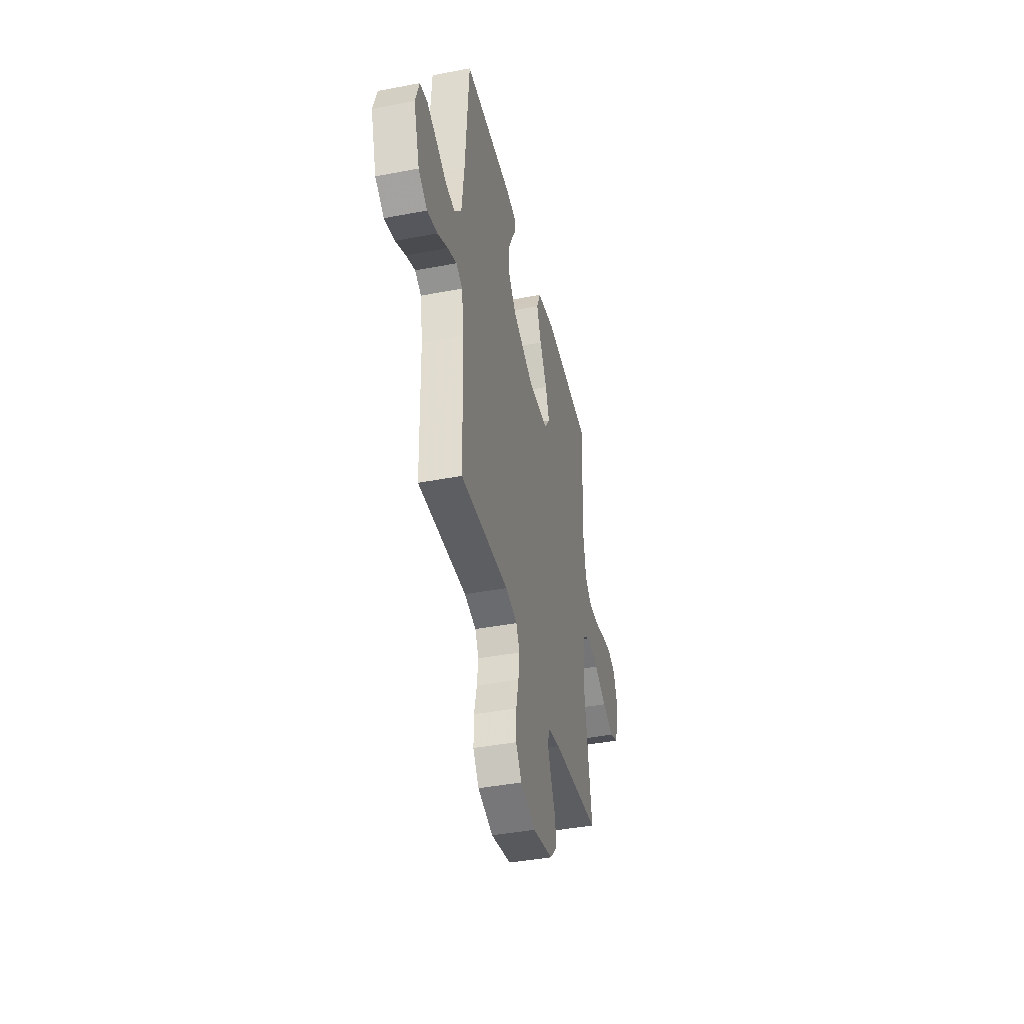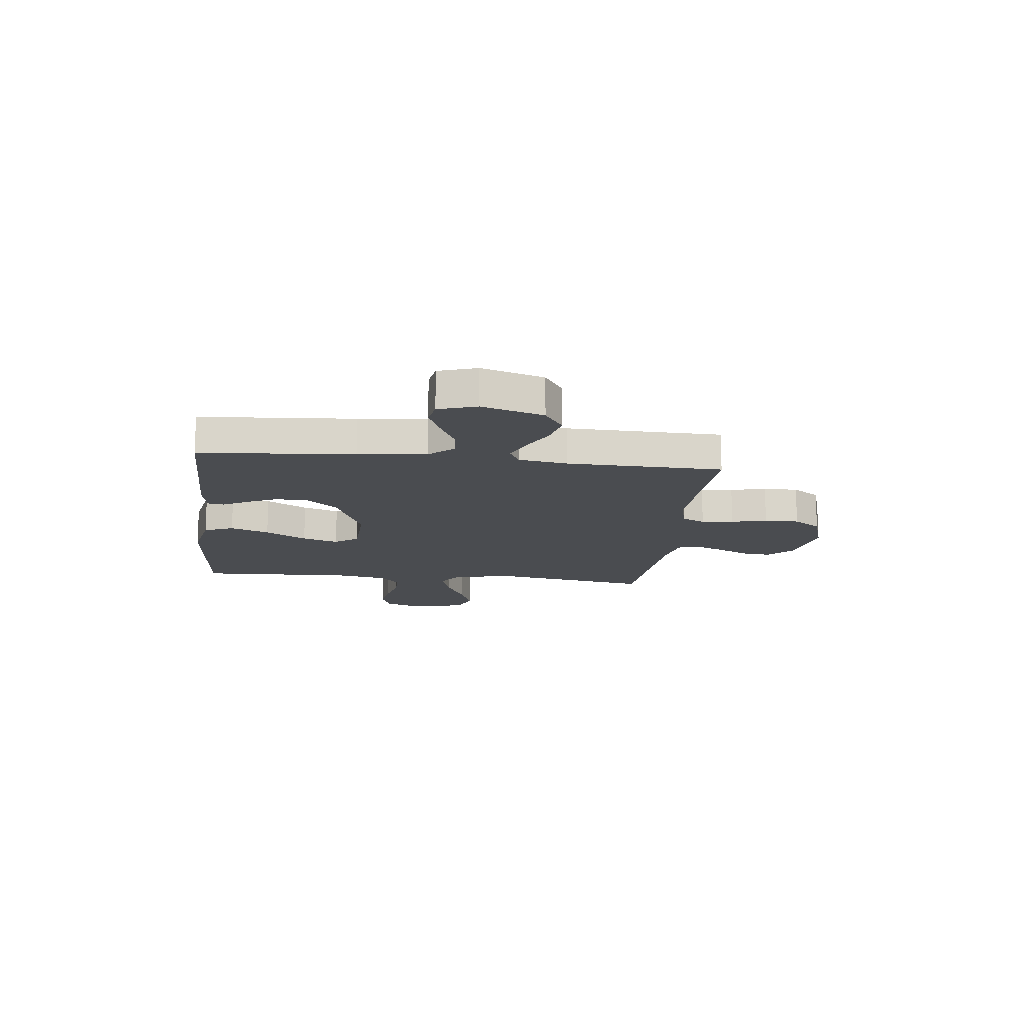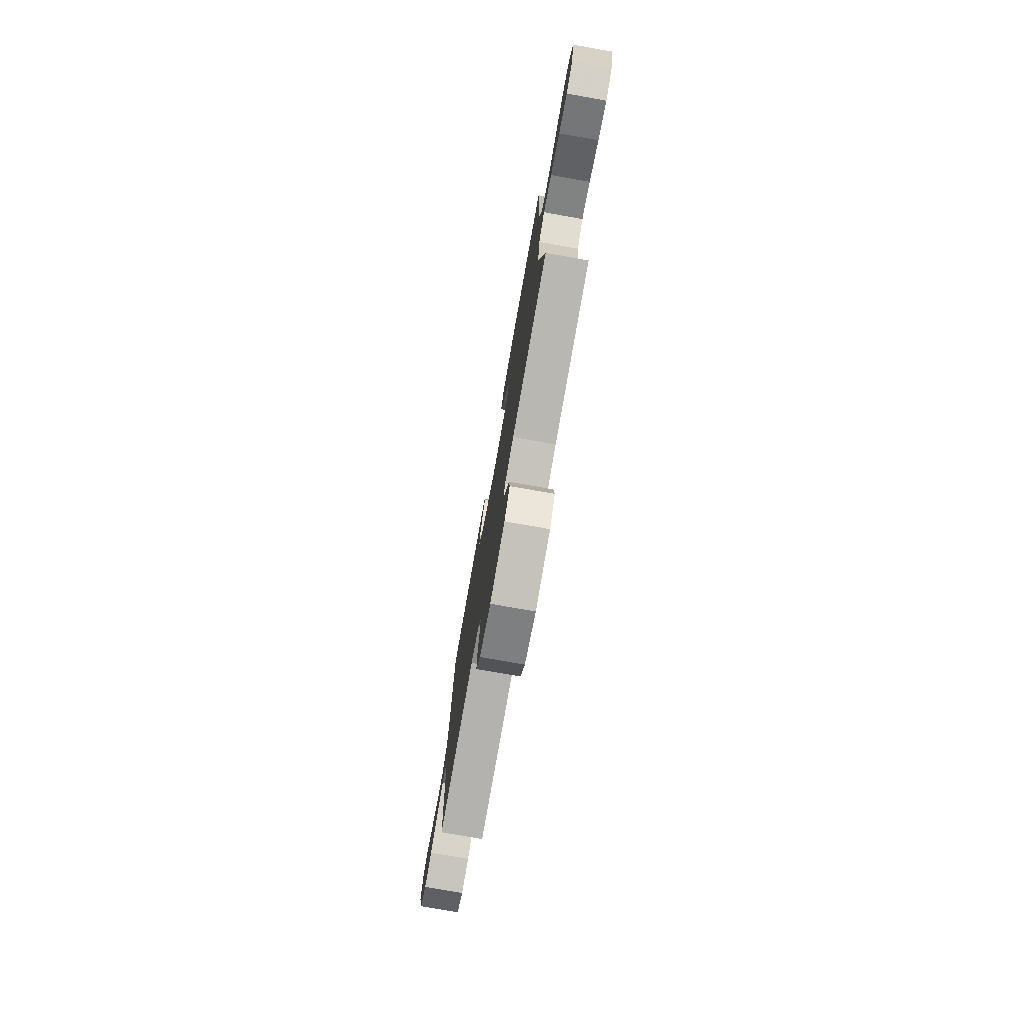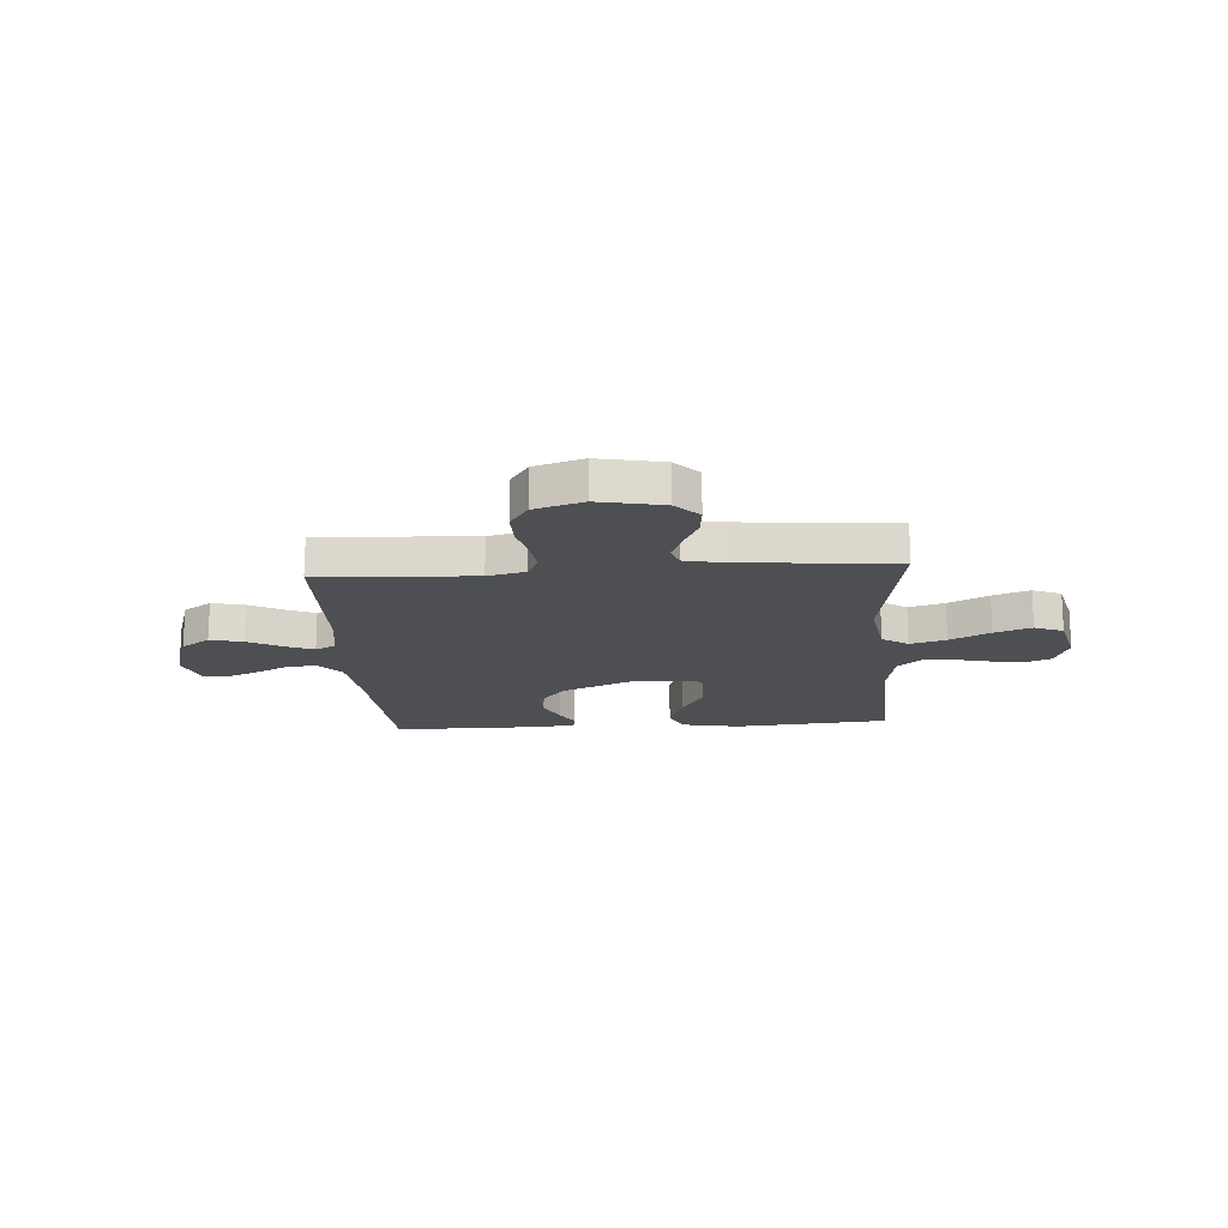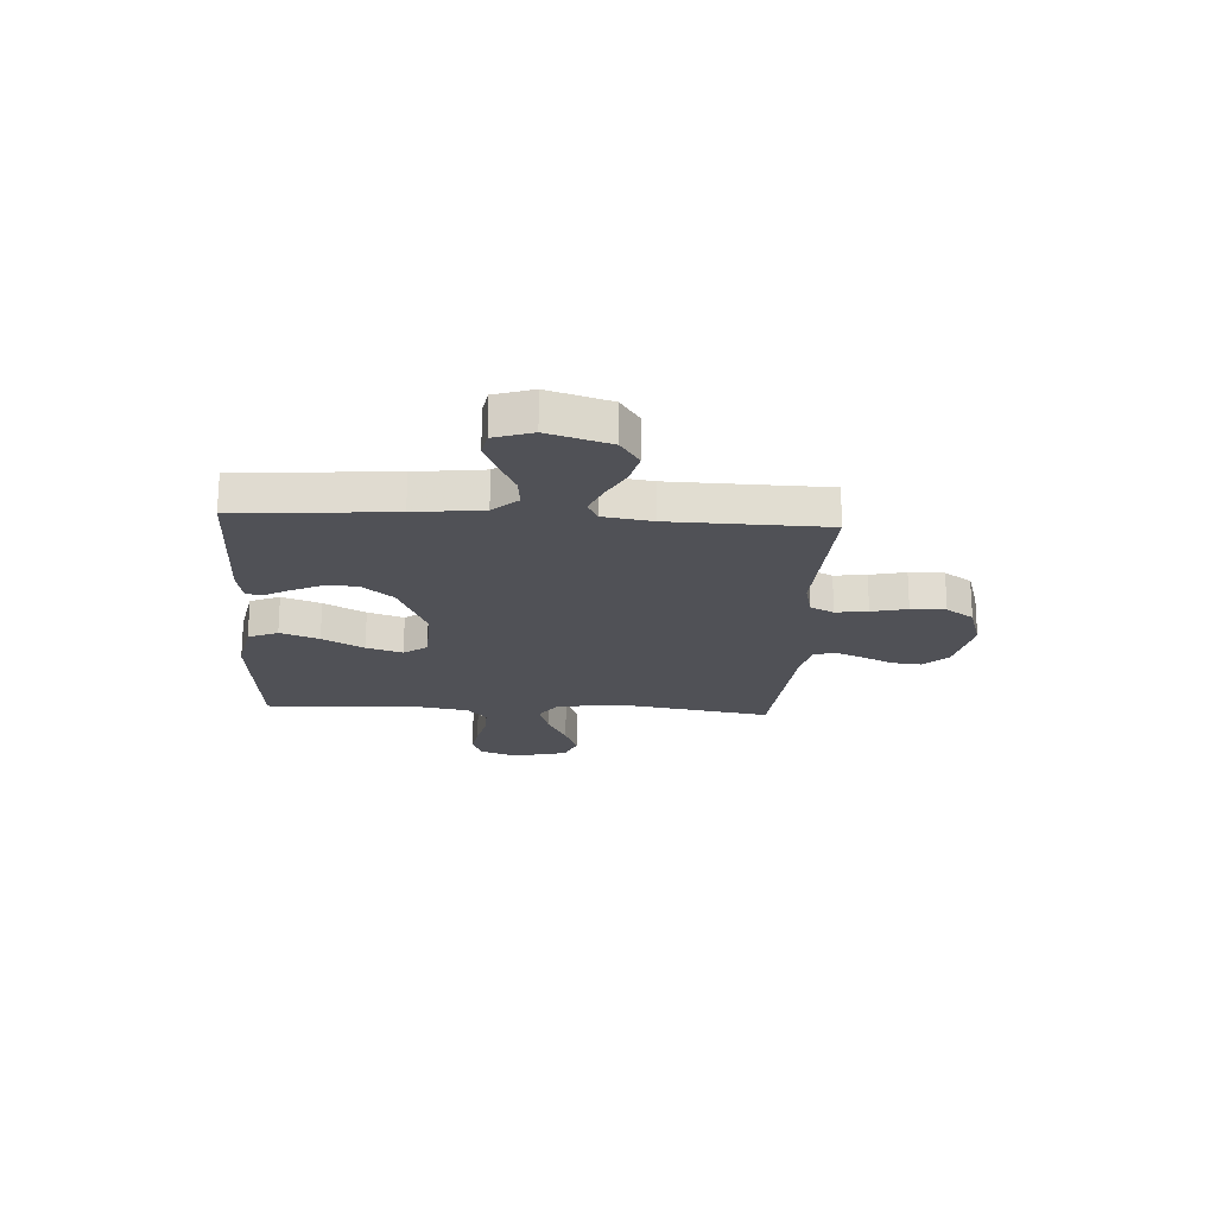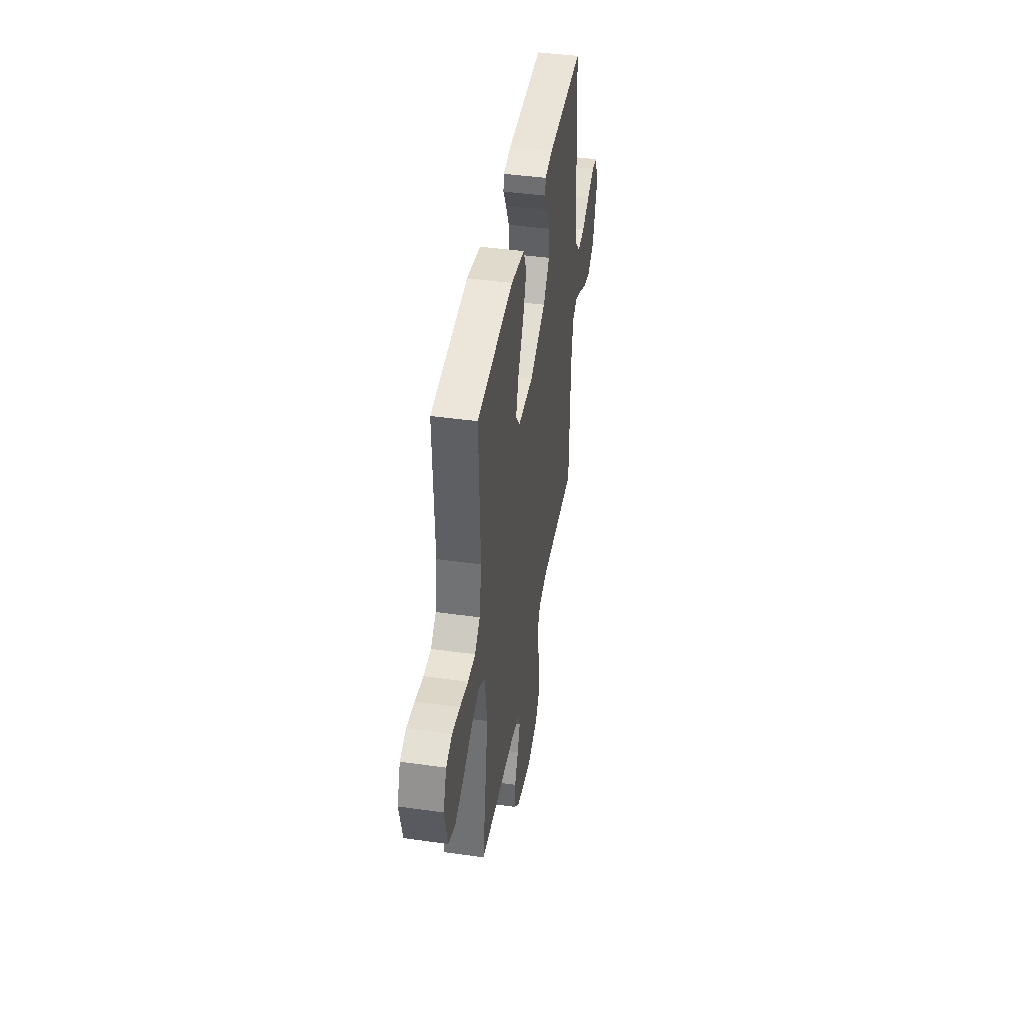
<metadata>
{"format":"obj","ext":"obj","renderer":"f3d","projection":"perspective","resolution":1024,"background":"white","views":[{"elev":-41.0,"azim":103.1,"up":"+Z"},{"elev":-14.9,"azim":83.5,"up":"+Y"},{"elev":-76.9,"azim":-100.0,"up":"+Z"},{"elev":-17.5,"azim":-176.0,"up":"+Y"},{"elev":-20.3,"azim":86.6,"up":"+Y"},{"elev":42.9,"azim":-80.5,"up":"+Z"}]}
</metadata>
<code>
v 0.5 0.07 -0.5
v 0.2 0.07 -0.485
v 0.127 0.07 -0.502
v 0.105 0.07 -0.547
v 0.113 0.07 -0.609
v 0.129 0.07 -0.678
v 0.13 0.07 -0.745
v 0.094 0.07 -0.798
v 0 0.07 -0.827
v -0.124 0.07 -0.802
v -0.169 0.07 -0.756
v -0.163 0.07 -0.698
v -0.134 0.07 -0.637
v -0.112 0.07 -0.582
v -0.125 0.07 -0.542
v -0.2 0.07 -0.526
v -0.5 0.07 -0.5
v -0.451 0.07 -0.2
v -0.47 0.07 -0.078
v -0.52 0.07 -0.044
v -0.589 0.07 -0.064
v -0.666 0.07 -0.103
v -0.737 0.07 -0.129
v -0.792 0.07 -0.106
v -0.818 0.07 0
v -0.791 0.07 0.071
v -0.741 0.07 0.09
v -0.677 0.07 0.08
v -0.609 0.07 0.064
v -0.549 0.07 0.063
v -0.505 0.07 0.101
v -0.488 0.07 0.2
v -0.5 0.07 0.5
v -0.2 0.07 0.525
v -0.087 0.07 0.503
v -0.063 0.07 0.446
v -0.091 0.07 0.371
v -0.136 0.07 0.291
v -0.159 0.07 0.221
v -0.126 0.07 0.176
v 0 0.07 0.171
v 0.134 0.07 0.228
v 0.186 0.07 0.29
v 0.185 0.07 0.352
v 0.158 0.07 0.41
v 0.132 0.07 0.457
v 0.137 0.07 0.489
v 0.2 0.07 0.5
v 0.5 0.07 0.5
v 0.522 0.07 0.2
v 0.538 0.07 0.068
v 0.581 0.07 0.02
v 0.639 0.07 0.026
v 0.703 0.07 0.057
v 0.764 0.07 0.083
v 0.812 0.07 0.074
v 0.836 0.07 0
v 0.799 0.07 -0.12
v 0.744 0.07 -0.157
v 0.681 0.07 -0.142
v 0.617 0.07 -0.108
v 0.561 0.07 -0.085
v 0.522 0.07 -0.105
v 0.507 0.07 -0.2
v 0.5 0 -0.5
v 0.2 0 -0.485
v 0.127 0 -0.502
v 0.105 0 -0.547
v 0.113 0 -0.609
v 0.129 0 -0.678
v 0.13 0 -0.745
v 0.094 0 -0.798
v 0 0 -0.827
v -0.124 0 -0.802
v -0.169 0 -0.756
v -0.163 0 -0.698
v -0.134 0 -0.637
v -0.112 0 -0.582
v -0.125 0 -0.542
v -0.2 0 -0.526
v -0.5 0 -0.5
v -0.451 0 -0.2
v -0.47 0 -0.078
v -0.52 0 -0.044
v -0.589 0 -0.064
v -0.666 0 -0.103
v -0.737 0 -0.129
v -0.792 0 -0.106
v -0.818 0 0
v -0.791 0 0.071
v -0.741 0 0.09
v -0.677 0 0.08
v -0.609 0 0.064
v -0.549 0 0.063
v -0.505 0 0.101
v -0.488 0 0.2
v -0.5 0 0.5
v -0.2 0 0.525
v -0.087 0 0.503
v -0.063 0 0.446
v -0.091 0 0.371
v -0.136 0 0.291
v -0.159 0 0.221
v -0.126 0 0.176
v 0 0 0.171
v 0.134 0 0.228
v 0.186 0 0.29
v 0.185 0 0.352
v 0.158 0 0.41
v 0.132 0 0.457
v 0.137 0 0.489
v 0.2 0 0.5
v 0.5 0 0.5
v 0.522 0 0.2
v 0.538 0 0.068
v 0.581 0 0.02
v 0.639 0 0.026
v 0.703 0 0.057
v 0.764 0 0.083
v 0.812 0 0.074
v 0.836 0 0
v 0.799 0 -0.12
v 0.744 0 -0.157
v 0.681 0 -0.142
v 0.617 0 -0.108
v 0.561 0 -0.085
v 0.522 0 -0.105
v 0.507 0 -0.2
f 58 59 60 61
f 58 61 62
f 57 58 62
f 56 57 62
f 53 54 55 56
f 53 56 62 63
f 47 48 49 50
f 45 46 47 50
f 44 45 50 51
f 43 44 51 52
f 35 36 37 38
f 35 38 39
f 32 33 34 35
f 31 32 35 39
f 30 31 39 40
f 26 27 28 29
f 24 25 26 29
f 24 29 30
f 21 22 23 24
f 20 21 24 30
f 19 20 30 40
f 16 17 18
f 15 16 18 19
f 10 11 12 13
f 10 13 14
f 9 10 14
f 8 9 14 15
f 5 6 7 8
f 4 5 8 15
f 64 1 2
f 63 64 2 3
f 52 53 63 3
f 42 43 52 3
f 15 19 40 41
f 15 41 42
f 3 4 15 42
f 125 124 123 122
f 126 125 122
f 126 122 121
f 126 121 120
f 120 119 118 117
f 127 126 120 117
f 114 113 112 111
f 114 111 110 109
f 115 114 109 108
f 116 115 108 107
f 102 101 100 99
f 103 102 99
f 99 98 97 96
f 103 99 96 95
f 104 103 95 94
f 93 92 91 90
f 93 90 89 88
f 94 93 88
f 88 87 86 85
f 94 88 85 84
f 104 94 84 83
f 82 81 80
f 83 82 80 79
f 77 76 75 74
f 78 77 74
f 78 74 73
f 79 78 73 72
f 72 71 70 69
f 79 72 69 68
f 66 65 128
f 67 66 128 127
f 67 127 117 116
f 67 116 107 106
f 105 104 83 79
f 106 105 79
f 106 79 68 67
f 1 65 66 2
f 2 66 67 3
f 3 67 68 4
f 4 68 69 5
f 5 69 70 6
f 6 70 71 7
f 7 71 72 8
f 8 72 73 9
f 9 73 74 10
f 10 74 75 11
f 11 75 76 12
f 12 76 77 13
f 13 77 78 14
f 14 78 79 15
f 15 79 80 16
f 16 80 81 17
f 17 81 82 18
f 18 82 83 19
f 19 83 84 20
f 20 84 85 21
f 21 85 86 22
f 22 86 87 23
f 23 87 88 24
f 24 88 89 25
f 25 89 90 26
f 26 90 91 27
f 27 91 92 28
f 28 92 93 29
f 29 93 94 30
f 30 94 95 31
f 31 95 96 32
f 32 96 97 33
f 33 97 98 34
f 34 98 99 35
f 35 99 100 36
f 36 100 101 37
f 37 101 102 38
f 38 102 103 39
f 39 103 104 40
f 40 104 105 41
f 41 105 106 42
f 42 106 107 43
f 43 107 108 44
f 44 108 109 45
f 45 109 110 46
f 46 110 111 47
f 47 111 112 48
f 48 112 113 49
f 49 113 114 50
f 50 114 115 51
f 51 115 116 52
f 52 116 117 53
f 53 117 118 54
f 54 118 119 55
f 55 119 120 56
f 56 120 121 57
f 57 121 122 58
f 58 122 123 59
f 59 123 124 60
f 60 124 125 61
f 61 125 126 62
f 62 126 127 63
f 63 127 128 64
f 64 128 65 1

</code>
